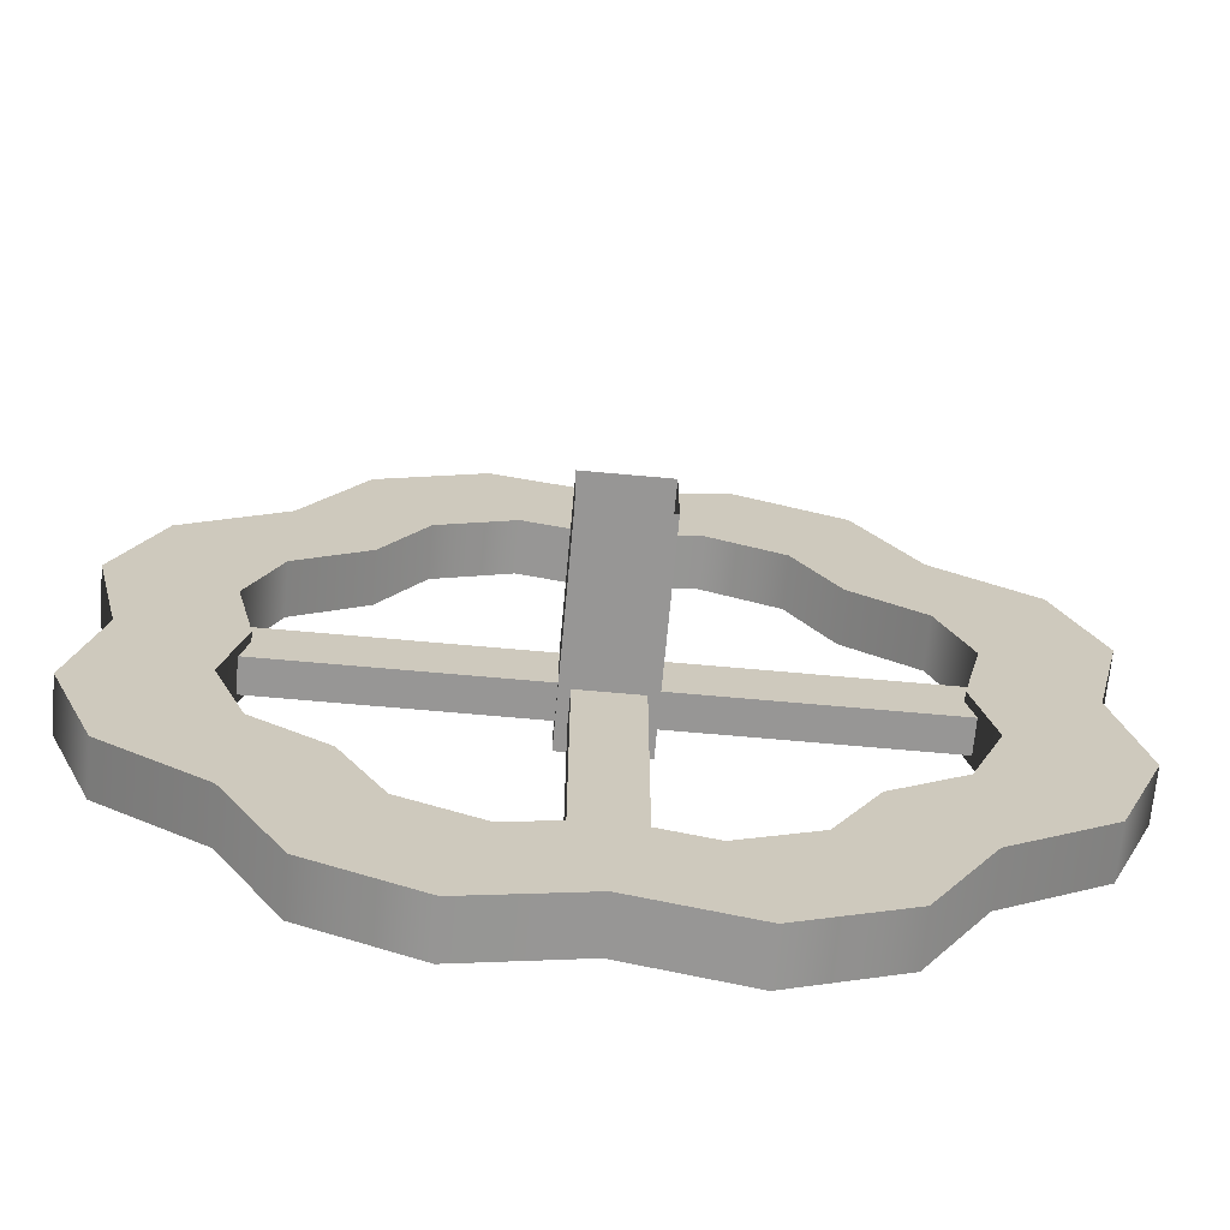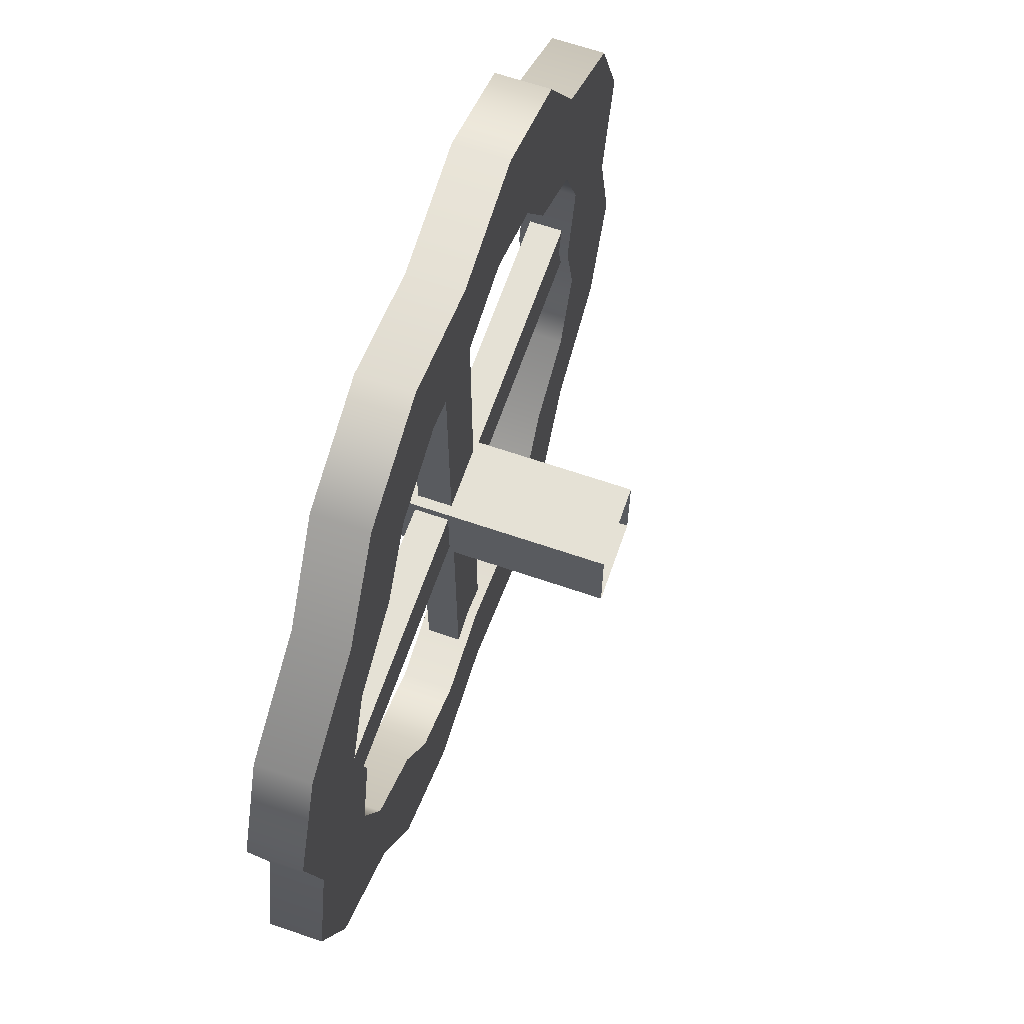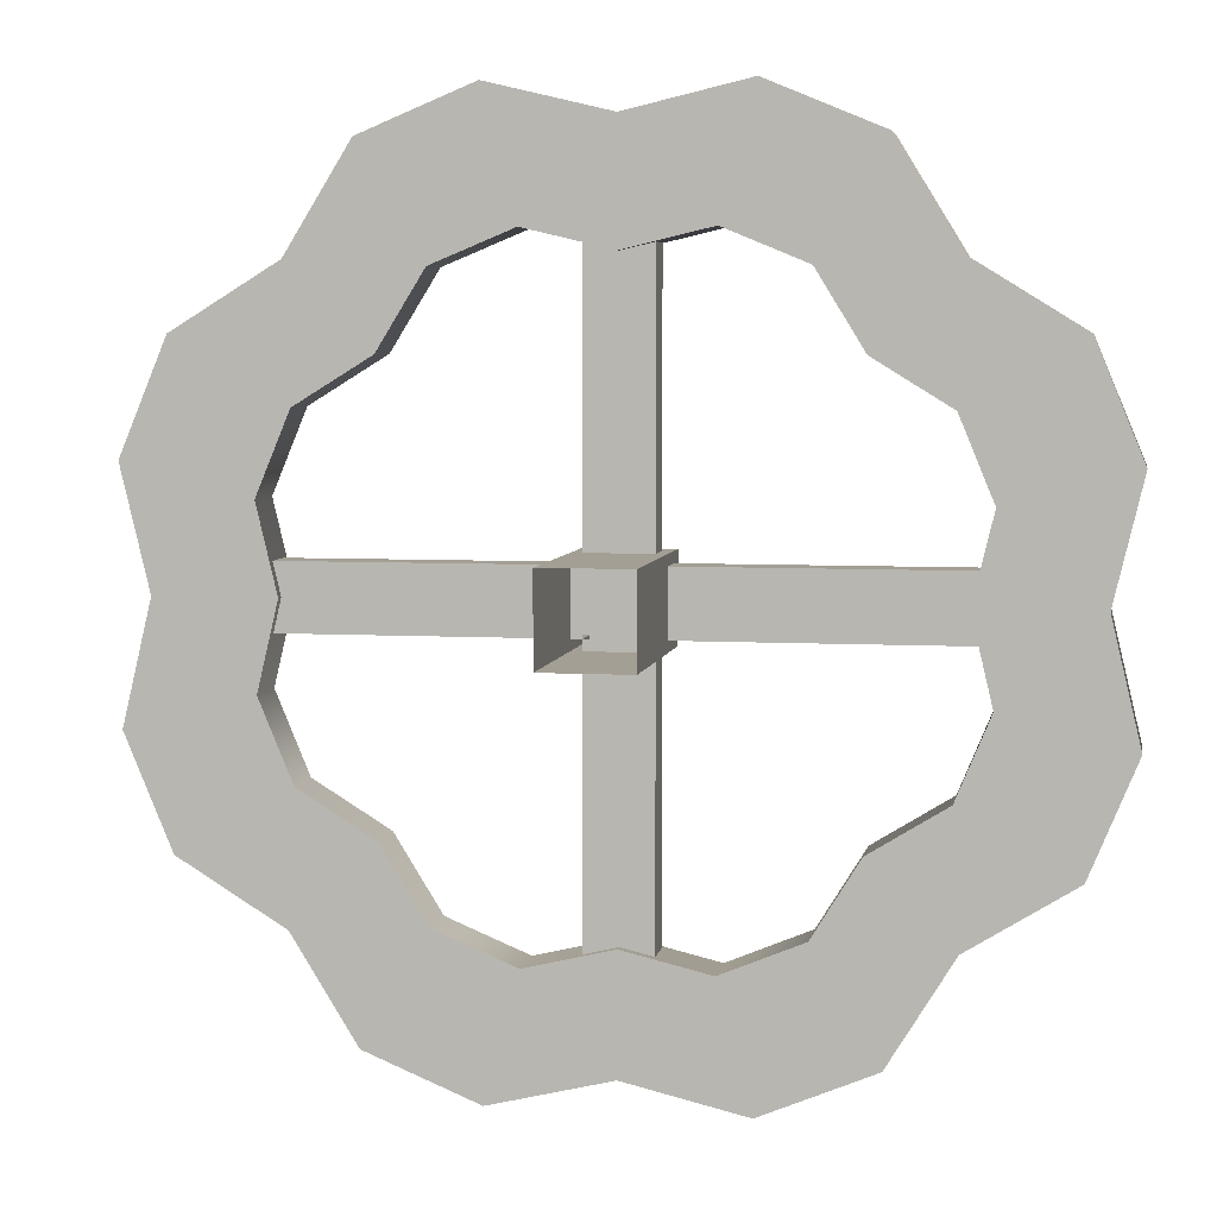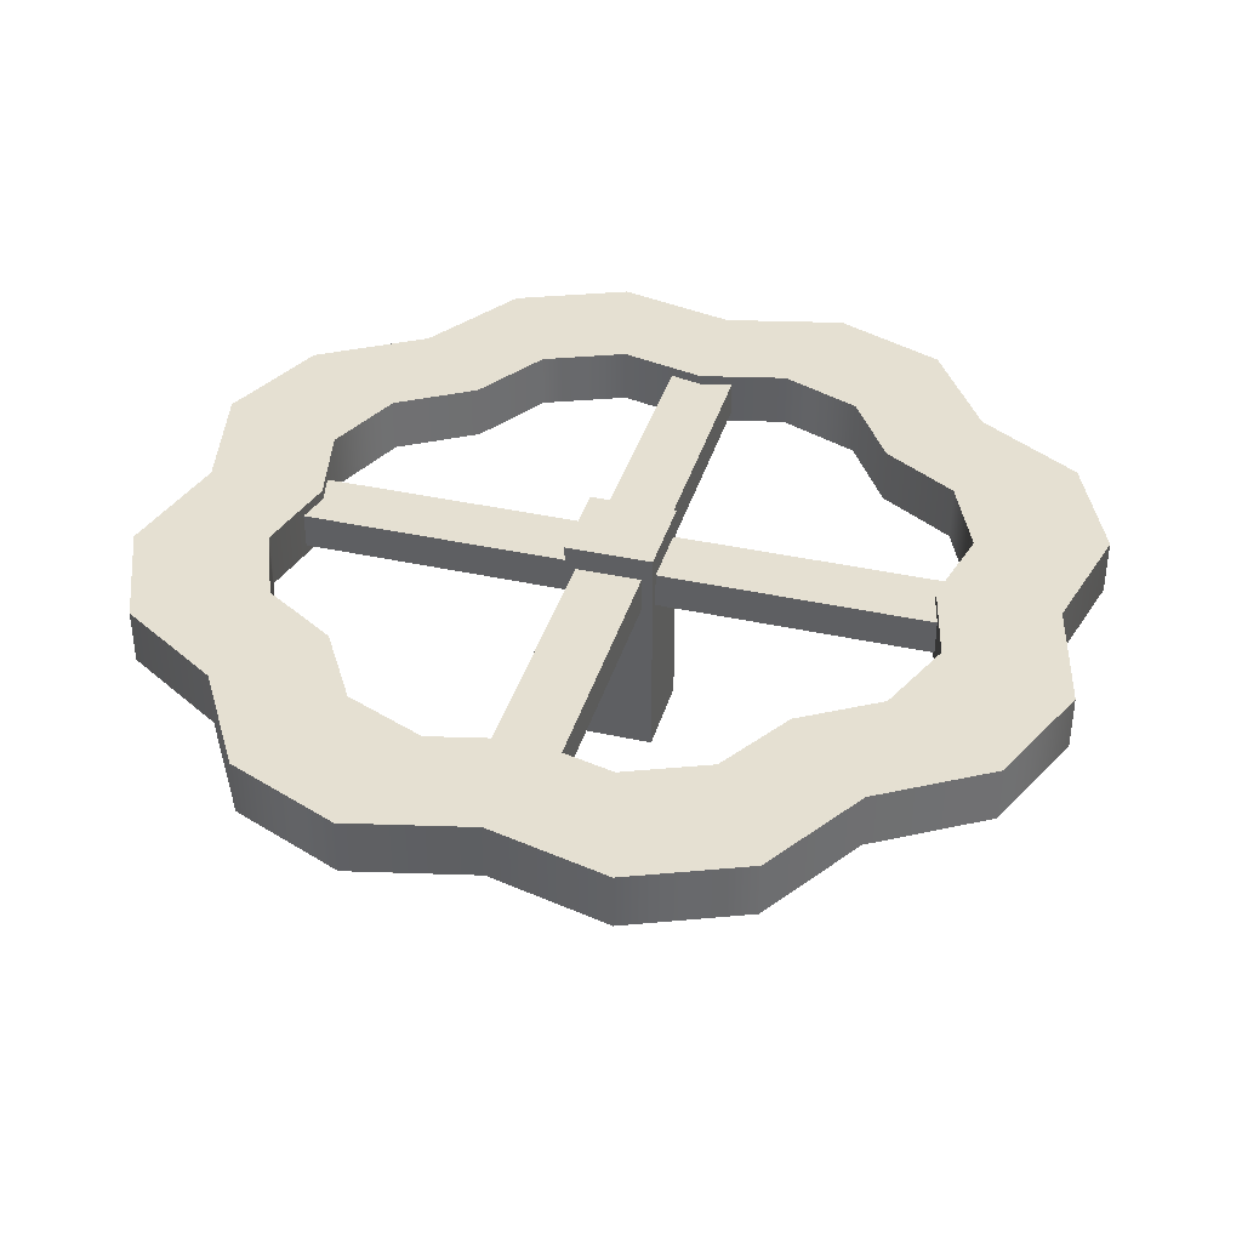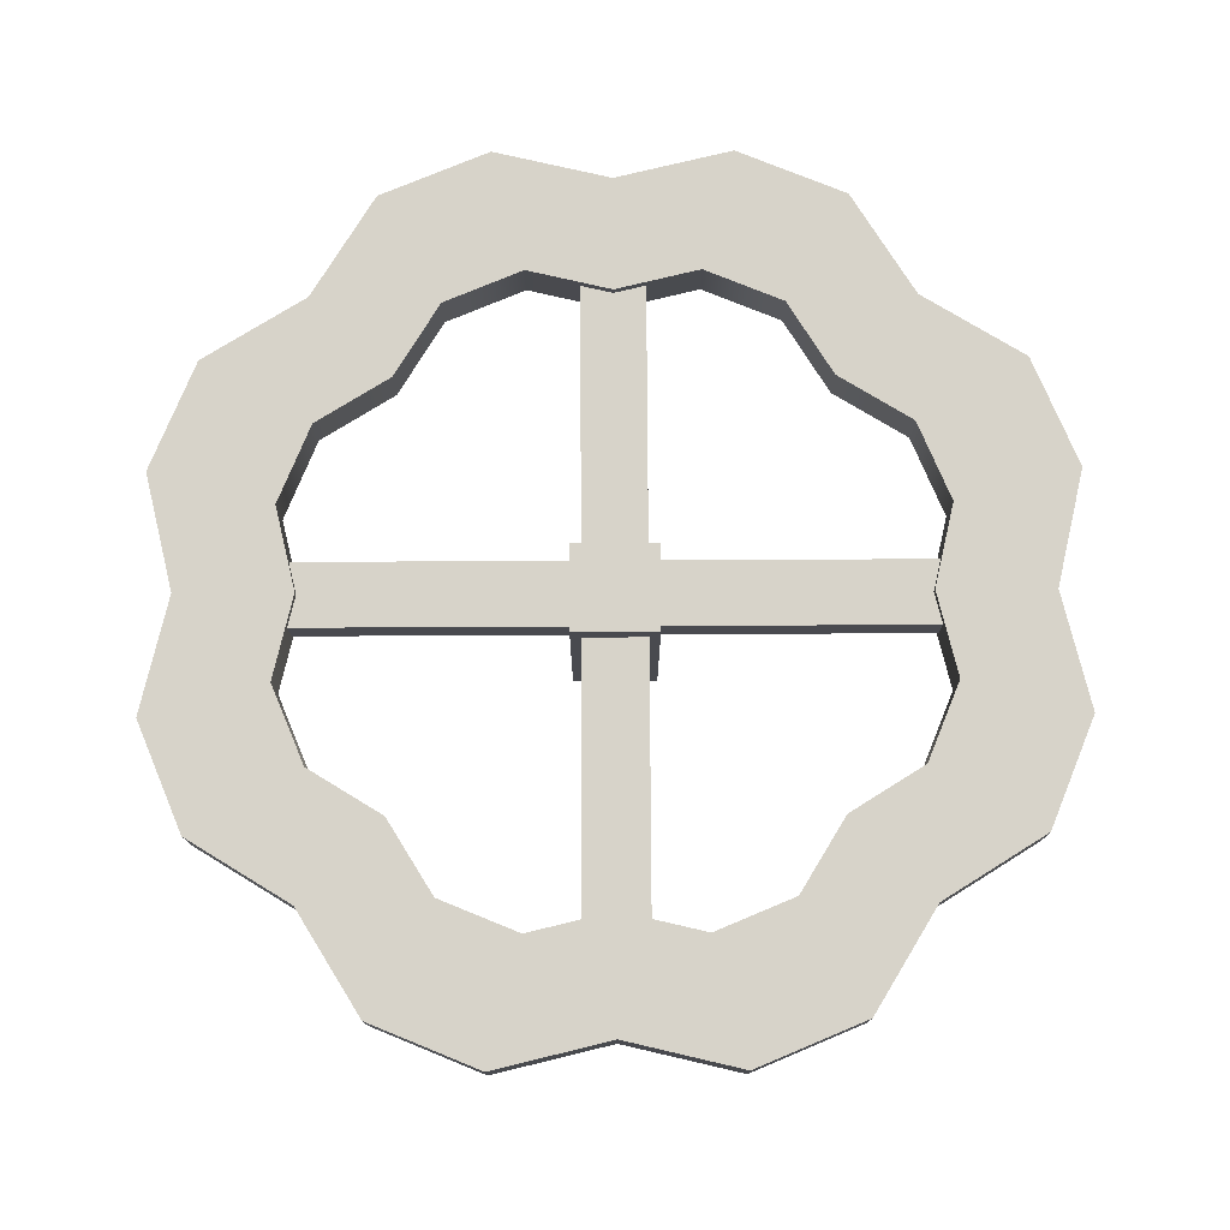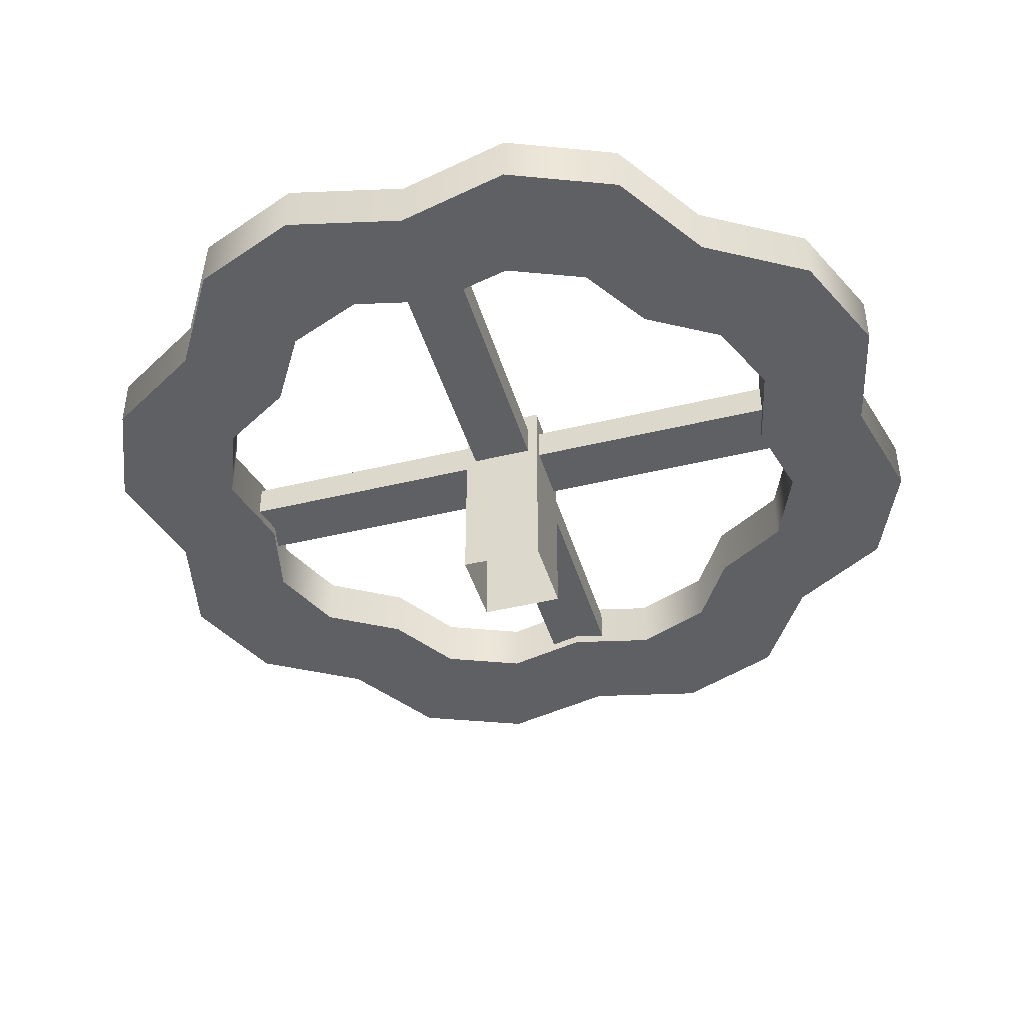
<metadata>
{"format":"obj","ext":"obj","renderer":"f3d","projection":"perspective","resolution":1024,"background":"white","views":[{"elev":-67.9,"azim":-5.2,"up":"+Z"},{"elev":65.1,"azim":-70.9,"up":"+Z"},{"elev":5.5,"azim":10.0,"up":"+Z"},{"elev":37.7,"azim":-74.2,"up":"+Y"},{"elev":76.3,"azim":179.7,"up":"+Y"},{"elev":-43.3,"azim":16.1,"up":"+Y"}]}
</metadata>
<code>
o Non-Interactable_Valve.005_Non_Interactable_Valve.001
v -3.61 0.7333 -25.7
v -3.61 0.7173 -25.7
v -3.616 0.7333 -25.68
v -3.616 0.7173 -25.68
v -3.606 0.7333 -25.65
v -3.606 0.7173 -25.65
v -3.584 0.7333 -25.64
v -3.584 0.7173 -25.64
v -3.57 0.7333 -25.62
v -3.57 0.7173 -25.62
v -3.546 0.7333 -25.61
v -3.546 0.7173 -25.61
v -3.52 0.7333 -25.61
v -3.52 0.7173 -25.61
v -3.495 0.7333 -25.61
v -3.495 0.7173 -25.61
v -3.471 0.7333 -25.62
v -3.471 0.7173 -25.62
v -3.457 0.7333 -25.64
v -3.457 0.7173 -25.64
v -3.435 0.7333 -25.65
v -3.435 0.7173 -25.65
v -3.425 0.7333 -25.68
v -3.425 0.7173 -25.68
v -3.431 0.7333 -25.7
v -3.431 0.7173 -25.7
v -3.425 0.7333 -25.73
v -3.425 0.7173 -25.73
v -3.435 0.7333 -25.75
v -3.435 0.7173 -25.75
v -3.457 0.7333 -25.77
v -3.457 0.7173 -25.77
v -3.471 0.7333 -25.79
v -3.471 0.7173 -25.79
v -3.495 0.7333 -25.8
v -3.495 0.7173 -25.8
v -3.52 0.7333 -25.79
v -3.52 0.7173 -25.79
v -3.546 0.7333 -25.8
v -3.546 0.7173 -25.8
v -3.57 0.7333 -25.79
v -3.57 0.7173 -25.79
v -3.584 0.7333 -25.77
v -3.584 0.7173 -25.77
v -3.606 0.7333 -25.75
v -3.606 0.7173 -25.75
v -3.616 0.7333 -25.73
v -3.616 0.7173 -25.73
v -3.644 0.7333 -25.7
v -3.653 0.7333 -25.67
v -3.653 0.7173 -25.67
v -3.644 0.7173 -25.7
v -3.639 0.7333 -25.63
v -3.639 0.7173 -25.63
v -3.608 0.7333 -25.61
v -3.608 0.7173 -25.61
v -3.589 0.7333 -25.58
v -3.589 0.7173 -25.58
v -3.556 0.7333 -25.57
v -3.556 0.7173 -25.57
v -3.52 0.7333 -25.58
v -3.52 0.7173 -25.58
v -3.485 0.7333 -25.57
v -3.485 0.7173 -25.57
v -3.452 0.7333 -25.58
v -3.452 0.7173 -25.58
v -3.433 0.7333 -25.61
v -3.433 0.7173 -25.61
v -3.402 0.7333 -25.63
v -3.402 0.7173 -25.63
v -3.388 0.7333 -25.67
v -3.388 0.7173 -25.67
v -3.396 0.7333 -25.7
v -3.396 0.7173 -25.7
v -3.388 0.7333 -25.74
v -3.388 0.7173 -25.74
v -3.402 0.7333 -25.77
v -3.402 0.7173 -25.77
v -3.433 0.7333 -25.79
v -3.433 0.7173 -25.79
v -3.452 0.7333 -25.82
v -3.452 0.7173 -25.82
v -3.485 0.7333 -25.83
v -3.485 0.7173 -25.83
v -3.52 0.7333 -25.83
v -3.52 0.7173 -25.83
v -3.556 0.7333 -25.83
v -3.556 0.7173 -25.83
v -3.589 0.7333 -25.82
v -3.589 0.7173 -25.82
v -3.608 0.7333 -25.79
v -3.608 0.7173 -25.79
v -3.639 0.7333 -25.77
v -3.639 0.7173 -25.77
v -3.653 0.7333 -25.74
v -3.653 0.7173 -25.74
v -3.508 0.7373 -25.69
v -3.508 0.7373 -25.71
v -3.533 0.7373 -25.69
v -3.533 0.7373 -25.71
v -3.508 0.6721 -25.69
v -3.508 0.6721 -25.71
v -3.533 0.6721 -25.69
v -3.533 0.6721 -25.71
v -3.511 0.7305 -25.69
v -3.511 0.7305 -25.71
v -3.53 0.7305 -25.69
v -3.53 0.7305 -25.71
v -3.511 0.7201 -25.69
v -3.511 0.7201 -25.71
v -3.53 0.7201 -25.69
v -3.53 0.7201 -25.71
v -3.53 0.7305 -25.61
v -3.53 0.7201 -25.61
v -3.511 0.7201 -25.61
v -3.511 0.7305 -25.61
v -3.53 0.7201 -25.8
v -3.53 0.7305 -25.8
v -3.511 0.7305 -25.8
v -3.511 0.7201 -25.8
v -3.614 0.7305 -25.69
v -3.614 0.7305 -25.71
v -3.614 0.7201 -25.71
v -3.614 0.7201 -25.69
v -3.427 0.7201 -25.69
v -3.427 0.7201 -25.71
v -3.427 0.7305 -25.71
v -3.427 0.7305 -25.69
f 52 50 49
f 50 54 53
f 54 55 53
f 56 57 55
f 58 59 57
f 60 61 59
f 62 63 61
f 64 65 63
f 66 67 65
f 68 69 67
f 70 71 69
f 72 73 71
f 74 75 73
f 76 77 75
f 78 79 77
f 80 81 79
f 82 83 81
f 84 85 83
f 86 87 85
f 88 89 87
f 90 91 89
f 92 93 91
f 17 16 15
f 94 95 93
f 96 49 95
f 13 12 11
f 3 49 50
f 4 52 2
f 3 53 5
f 4 54 51
f 5 55 7
f 6 56 54
f 9 55 57
f 10 56 8
f 11 57 59
f 12 58 10
f 11 61 13
f 12 62 60
f 15 61 63
f 16 62 14
f 15 65 17
f 16 66 64
f 17 67 19
f 18 68 66
f 21 67 69
f 22 68 20
f 23 69 71
f 24 70 22
f 23 73 25
f 24 74 72
f 27 73 75
f 28 74 26
f 27 77 29
f 30 76 28
f 29 79 31
f 30 80 78
f 33 79 81
f 34 80 32
f 35 81 83
f 36 82 34
f 35 85 37
f 36 86 84
f 39 85 87
f 40 86 38
f 39 89 41
f 40 90 88
f 41 91 43
f 42 92 90
f 45 91 93
f 46 92 44
f 45 95 47
f 46 96 94
f 47 49 1
f 48 52 96
f 21 20 19
f 25 24 23
f 29 28 27
f 33 32 31
f 37 36 35
f 41 40 39
f 45 44 43
f 1 48 47
f 3 6 4
f 9 8 7
f 11 10 9
f 15 14 13
f 19 18 17
f 23 22 21
f 27 26 25
f 31 30 29
f 35 34 33
f 39 38 37
f 43 42 41
f 45 48 46
f 3 2 1
f 7 6 5
f 98 99 97
f 100 103 99
f 102 97 101
f 103 97 99
f 100 102 104
f 123 108 112
f 122 107 108
f 114 107 111
f 115 111 109
f 116 109 105
f 113 105 107
f 118 112 108
f 119 108 106
f 120 106 110
f 117 110 112
f 124 112 111
f 121 111 107
f 126 109 110
f 127 110 106
f 128 106 105
f 125 105 109
f 52 51 50
f 50 51 54
f 54 56 55
f 56 58 57
f 58 60 59
f 60 62 61
f 62 64 63
f 64 66 65
f 66 68 67
f 68 70 69
f 70 72 71
f 72 74 73
f 74 76 75
f 76 78 77
f 78 80 79
f 80 82 81
f 82 84 83
f 84 86 85
f 86 88 87
f 88 90 89
f 90 92 91
f 92 94 93
f 17 18 16
f 94 96 95
f 96 52 49
f 13 14 12
f 3 1 49
f 4 51 52
f 3 50 53
f 4 6 54
f 5 53 55
f 6 8 56
f 9 7 55
f 10 58 56
f 11 9 57
f 12 60 58
f 11 59 61
f 12 14 62
f 15 13 61
f 16 64 62
f 15 63 65
f 16 18 66
f 17 65 67
f 18 20 68
f 21 19 67
f 22 70 68
f 23 21 69
f 24 72 70
f 23 71 73
f 24 26 74
f 27 25 73
f 28 76 74
f 27 75 77
f 30 78 76
f 29 77 79
f 30 32 80
f 33 31 79
f 34 82 80
f 35 33 81
f 36 84 82
f 35 83 85
f 36 38 86
f 39 37 85
f 40 88 86
f 39 87 89
f 40 42 90
f 41 89 91
f 42 44 92
f 45 43 91
f 46 94 92
f 45 93 95
f 46 48 96
f 47 95 49
f 48 2 52
f 21 22 20
f 25 26 24
f 29 30 28
f 33 34 32
f 37 38 36
f 41 42 40
f 45 46 44
f 1 2 48
f 3 5 6
f 9 10 8
f 11 12 10
f 15 16 14
f 19 20 18
f 23 24 22
f 27 28 26
f 31 32 30
f 35 36 34
f 39 40 38
f 43 44 42
f 45 47 48
f 3 4 2
f 7 8 6
f 98 100 99
f 100 104 103
f 102 98 97
f 103 101 97
f 100 98 102
f 123 122 108
f 122 121 107
f 114 113 107
f 115 114 111
f 116 115 109
f 113 116 105
f 118 117 112
f 119 118 108
f 120 119 106
f 117 120 110
f 124 123 112
f 121 124 111
f 126 125 109
f 127 126 110
f 128 127 106
f 125 128 105

</code>
